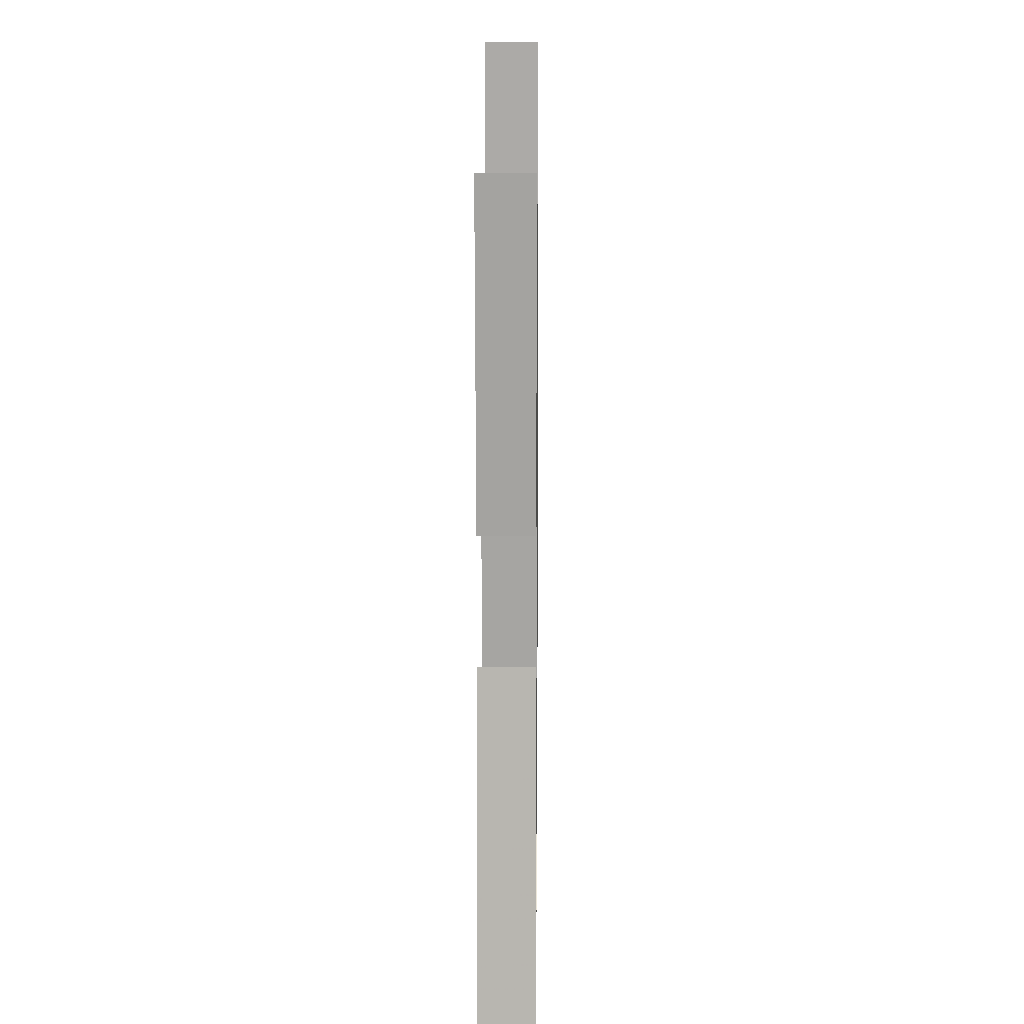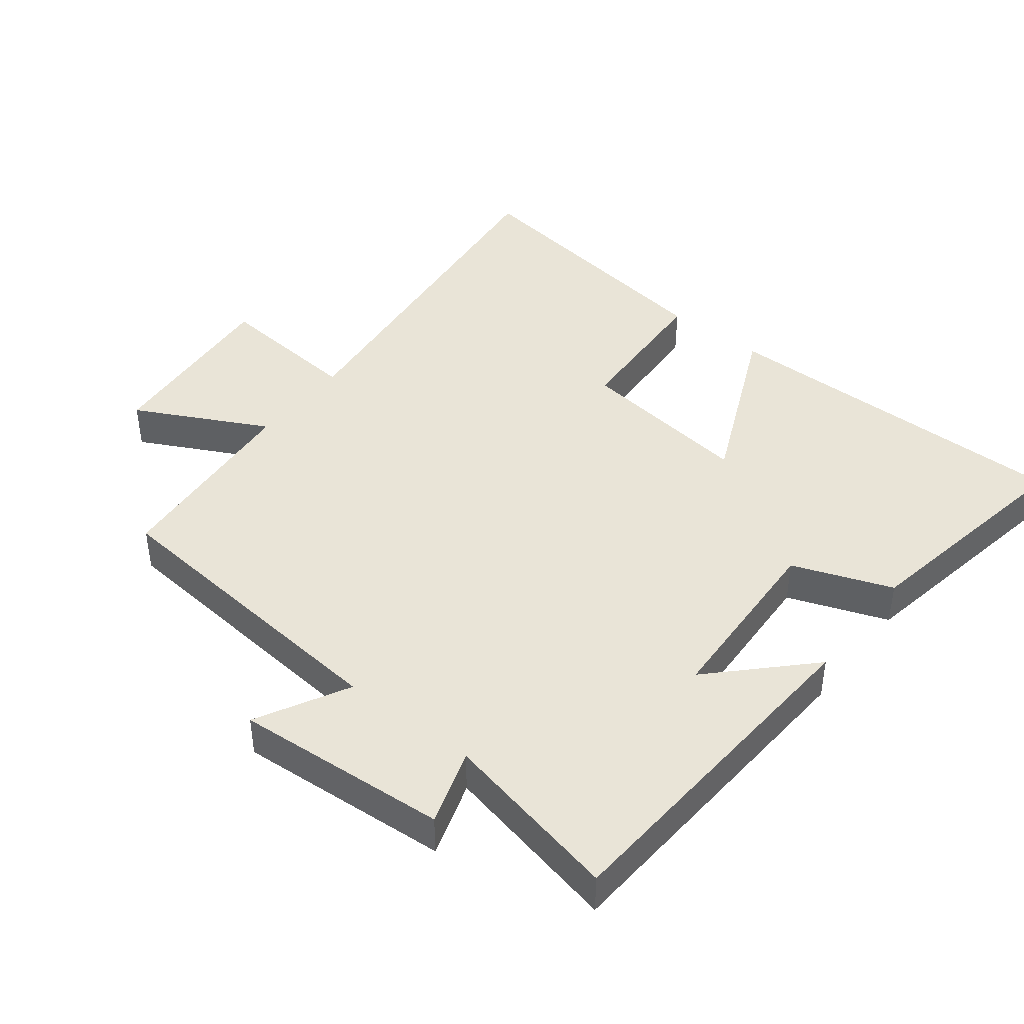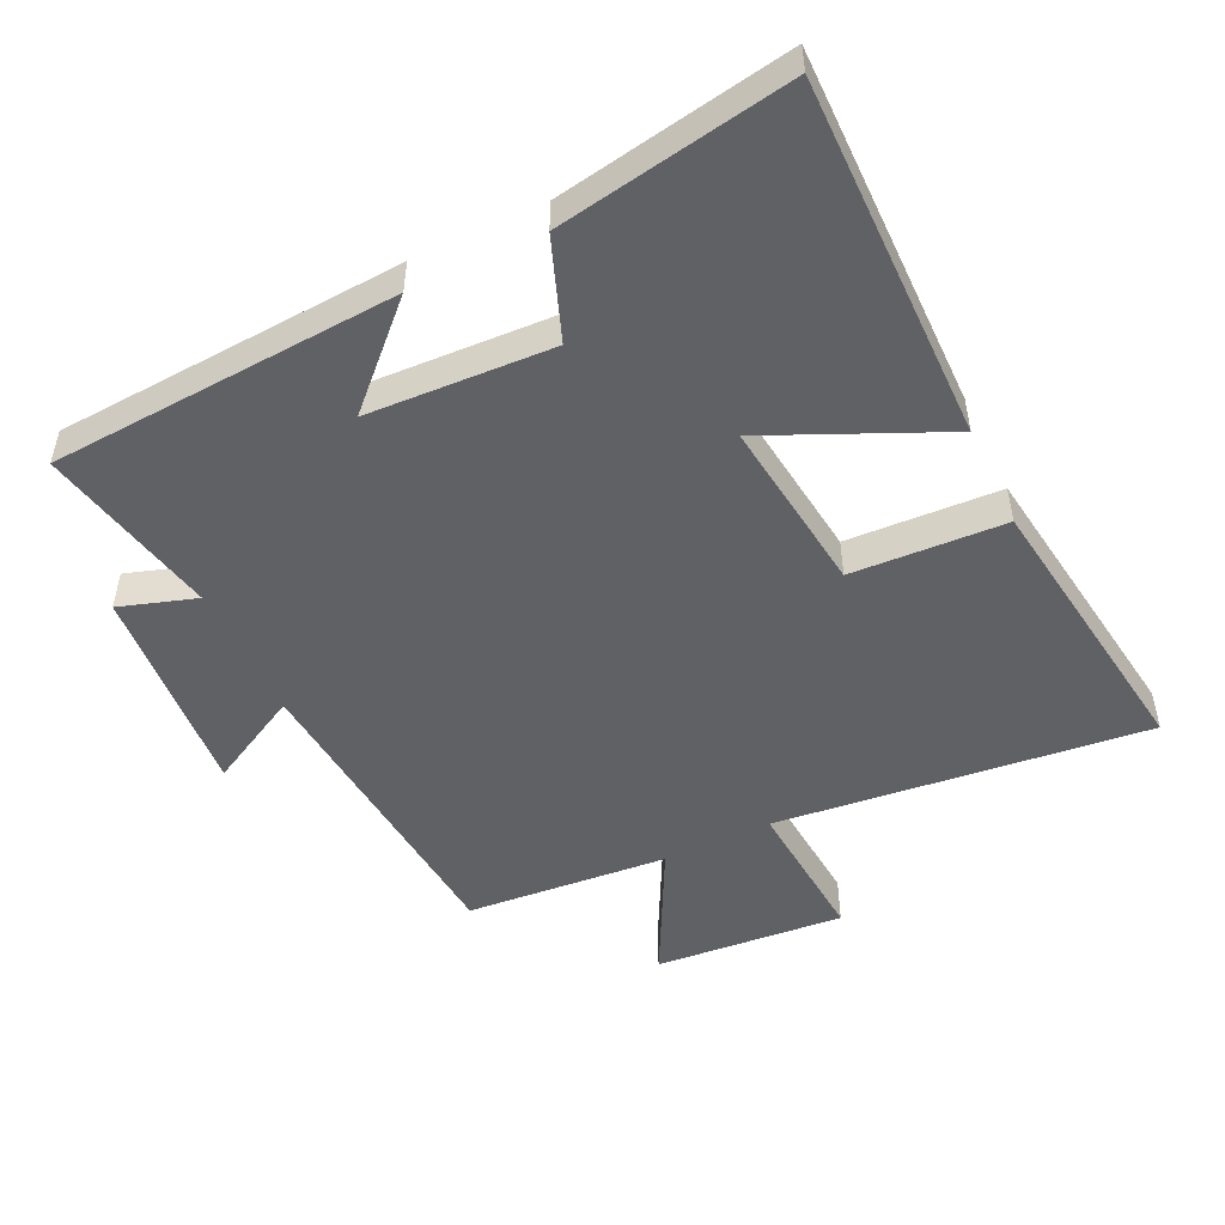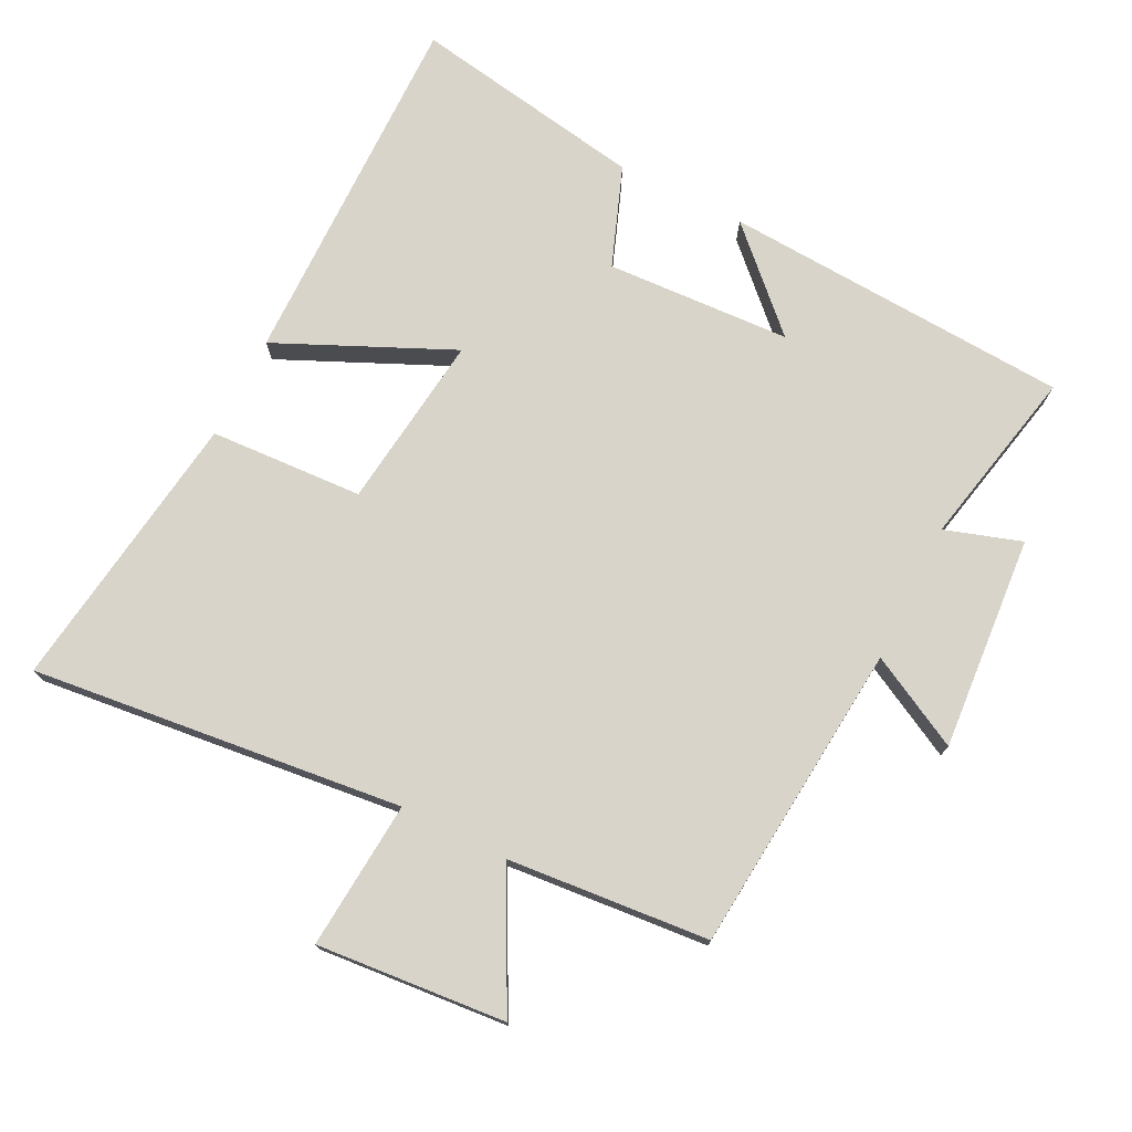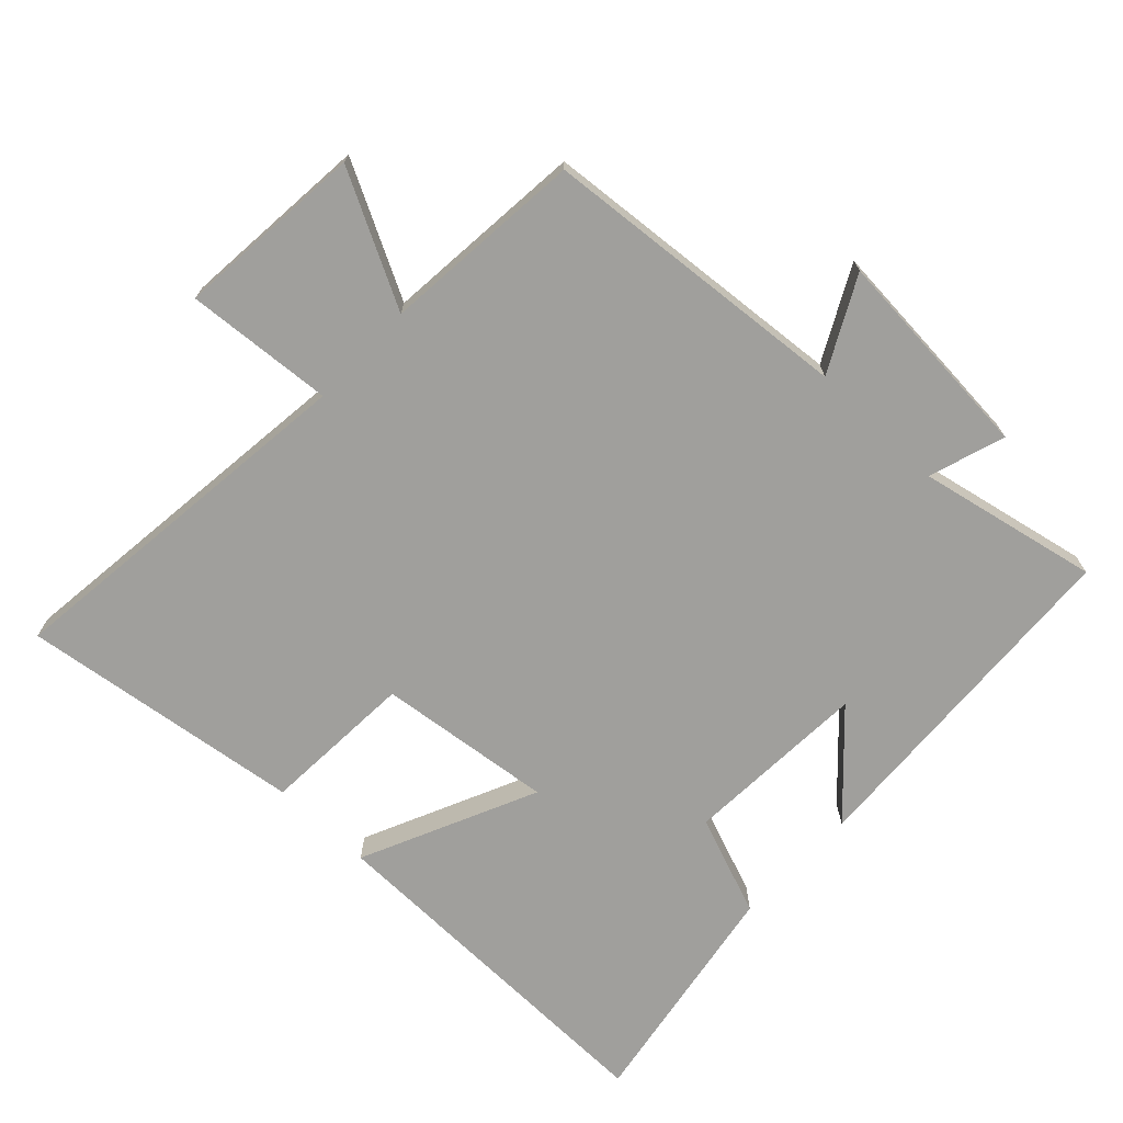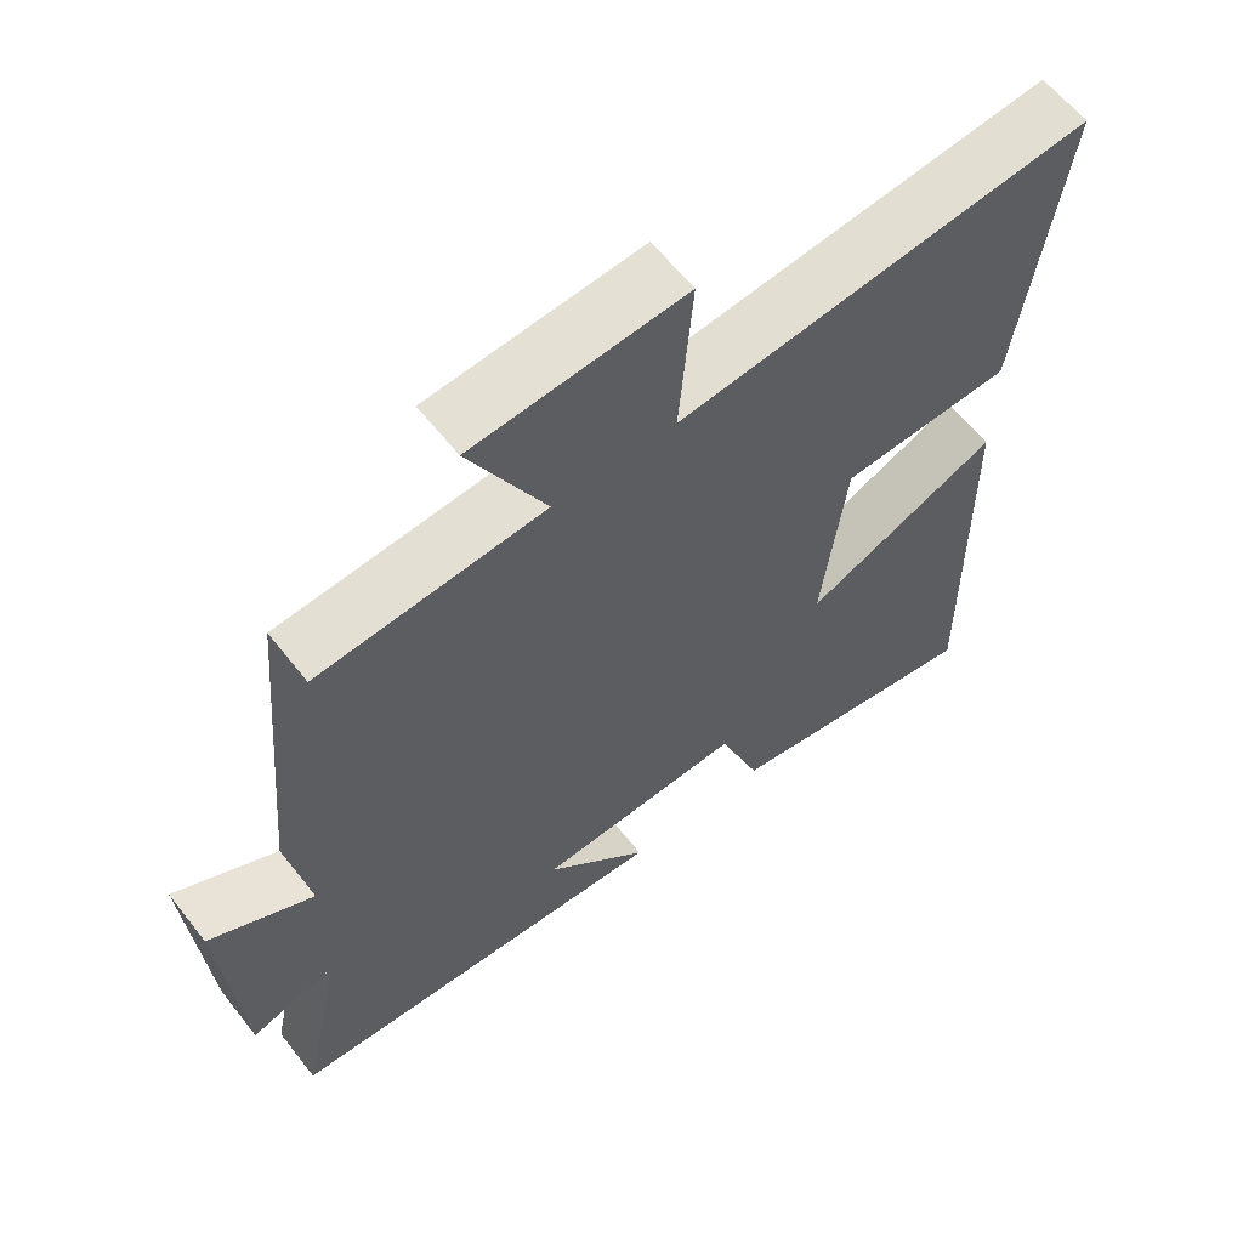
<metadata>
{"format":"obj","ext":"obj","renderer":"f3d","projection":"perspective","resolution":1024,"background":"white","views":[{"elev":9.2,"azim":-89.3,"up":"+Z"},{"elev":43.2,"azim":128.2,"up":"+Y"},{"elev":-50.2,"azim":-154.4,"up":"+Y"},{"elev":74.9,"azim":26.6,"up":"+Y"},{"elev":-71.2,"azim":46.4,"up":"+Y"},{"elev":61.1,"azim":142.0,"up":"+Z"}]}
</metadata>
<code>
v -0.506 0.07 -0.56
v -0.5 0.07 -0.017
v -0.239 0.07 -0.135
v -0.271 0.07 0.127
v -0.5 0.07 0.139
v -0.559 0.07 0.561
v -0.005 0.07 0.5
v -0.023 0.07 0.721
v 0.259 0.07 0.697
v 0.157 0.07 0.5
v 0.458 0.07 0.474
v 0.5 0.07 0.01
v 0.638 0.07 0.083
v 0.614 0.07 -0.237
v 0.5 0.07 -0.2
v 0.557 0.07 -0.469
v 0.037 0.07 -0.5
v 0.175 0.07 -0.365
v -0.101 0.07 -0.351
v -0.157 0.07 -0.5
v -0.506 0 -0.56
v -0.5 0 -0.017
v -0.239 0 -0.135
v -0.271 0 0.127
v -0.5 0 0.139
v -0.559 0 0.561
v -0.005 0 0.5
v -0.023 0 0.721
v 0.259 0 0.697
v 0.157 0 0.5
v 0.458 0 0.474
v 0.5 0 0.01
v 0.638 0 0.083
v 0.614 0 -0.237
v 0.5 0 -0.2
v 0.557 0 -0.469
v 0.037 0 -0.5
v 0.175 0 -0.365
v -0.101 0 -0.351
v -0.157 0 -0.5
f 19 20 1 2
f 18 19 2 3
f 15 16 17 18
f 15 18 3 4
f 12 13 14 15
f 10 11 12 15
f 10 15 4
f 7 8 9 10
f 7 10 4 5
f 5 6 7
f 22 21 40 39
f 23 22 39 38
f 38 37 36 35
f 24 23 38 35
f 35 34 33 32
f 35 32 31 30
f 24 35 30
f 30 29 28 27
f 25 24 30 27
f 27 26 25
f 1 21 22 2
f 2 22 23 3
f 3 23 24 4
f 4 24 25 5
f 5 25 26 6
f 6 26 27 7
f 7 27 28 8
f 8 28 29 9
f 9 29 30 10
f 10 30 31 11
f 11 31 32 12
f 12 32 33 13
f 13 33 34 14
f 14 34 35 15
f 15 35 36 16
f 16 36 37 17
f 17 37 38 18
f 18 38 39 19
f 19 39 40 20
f 20 40 21 1

</code>
